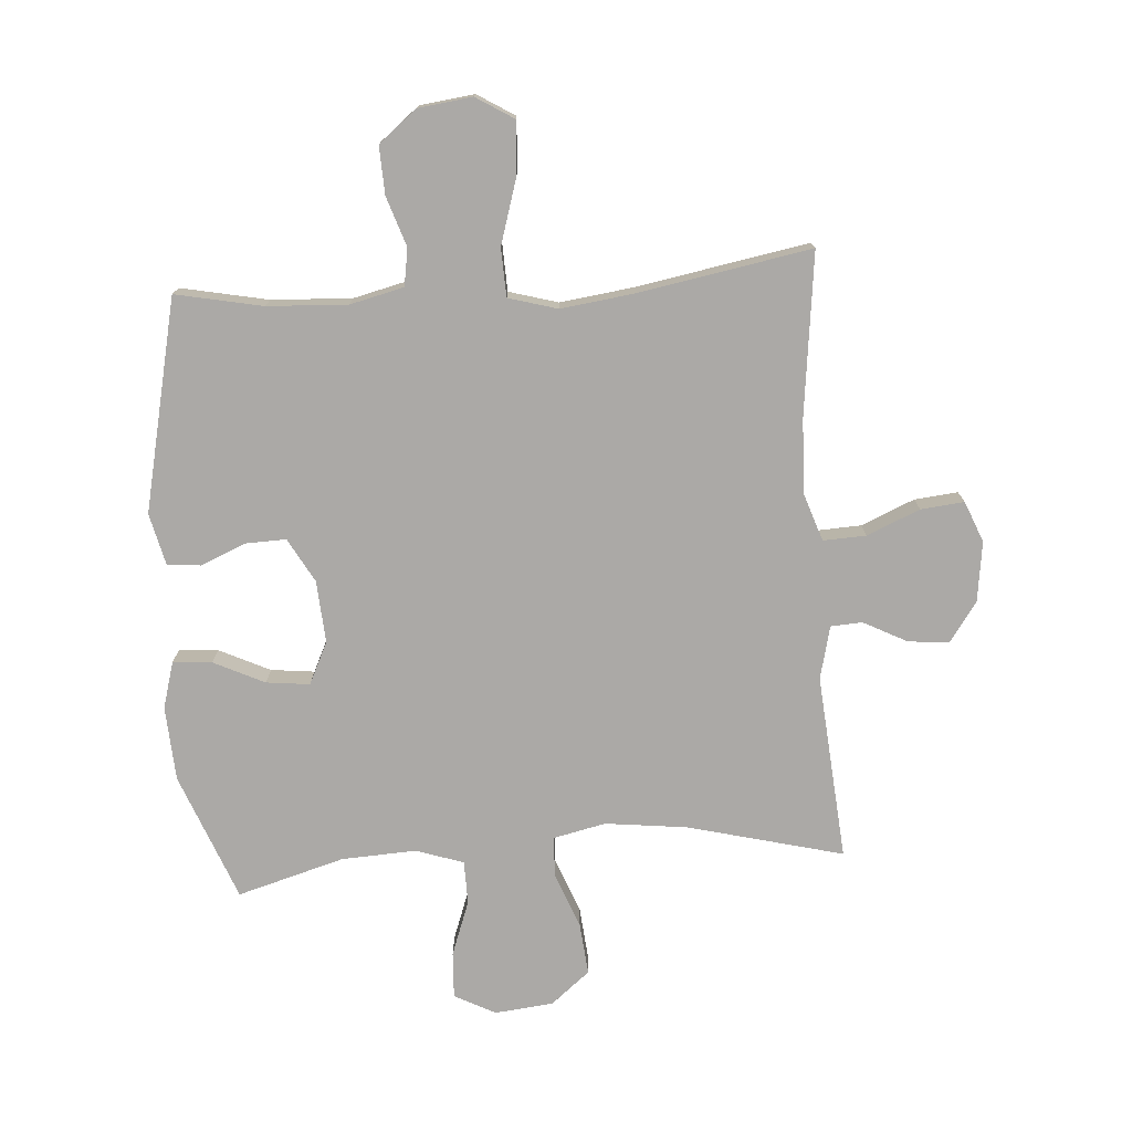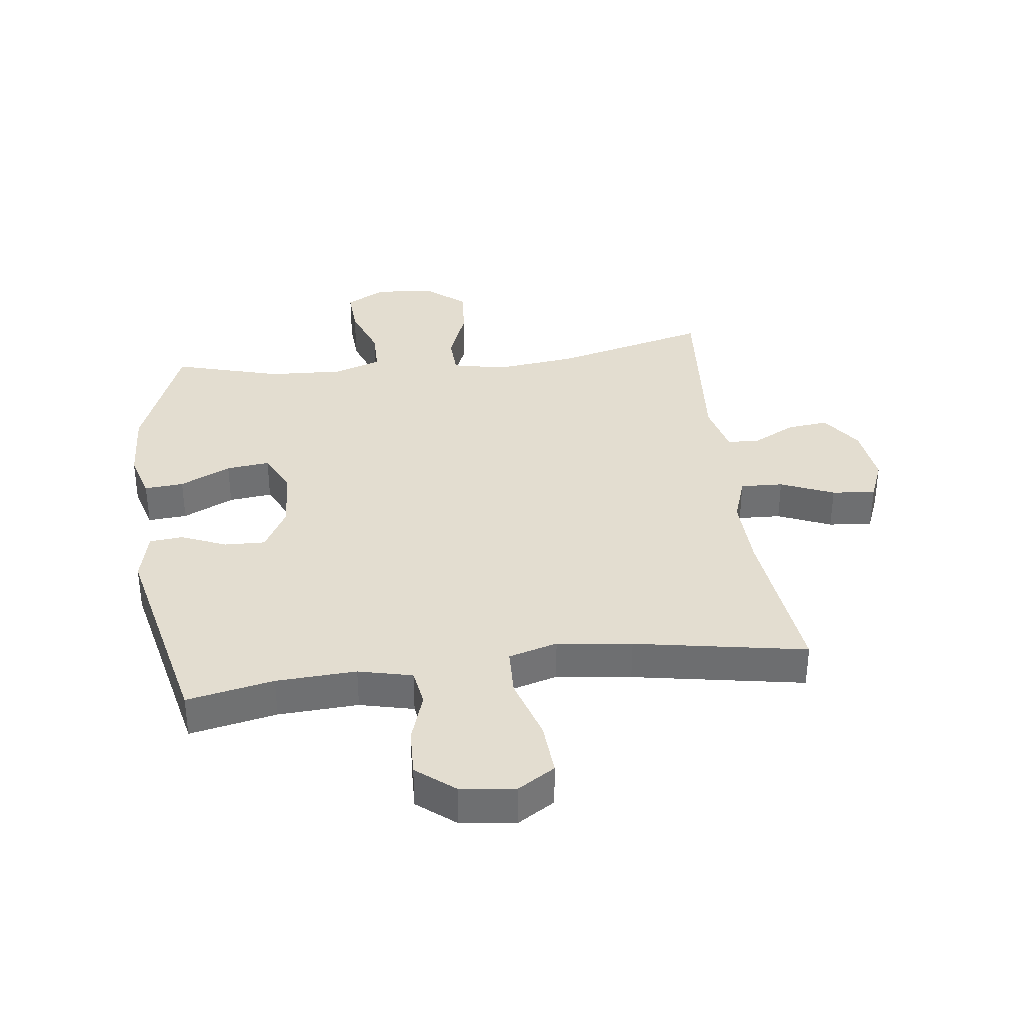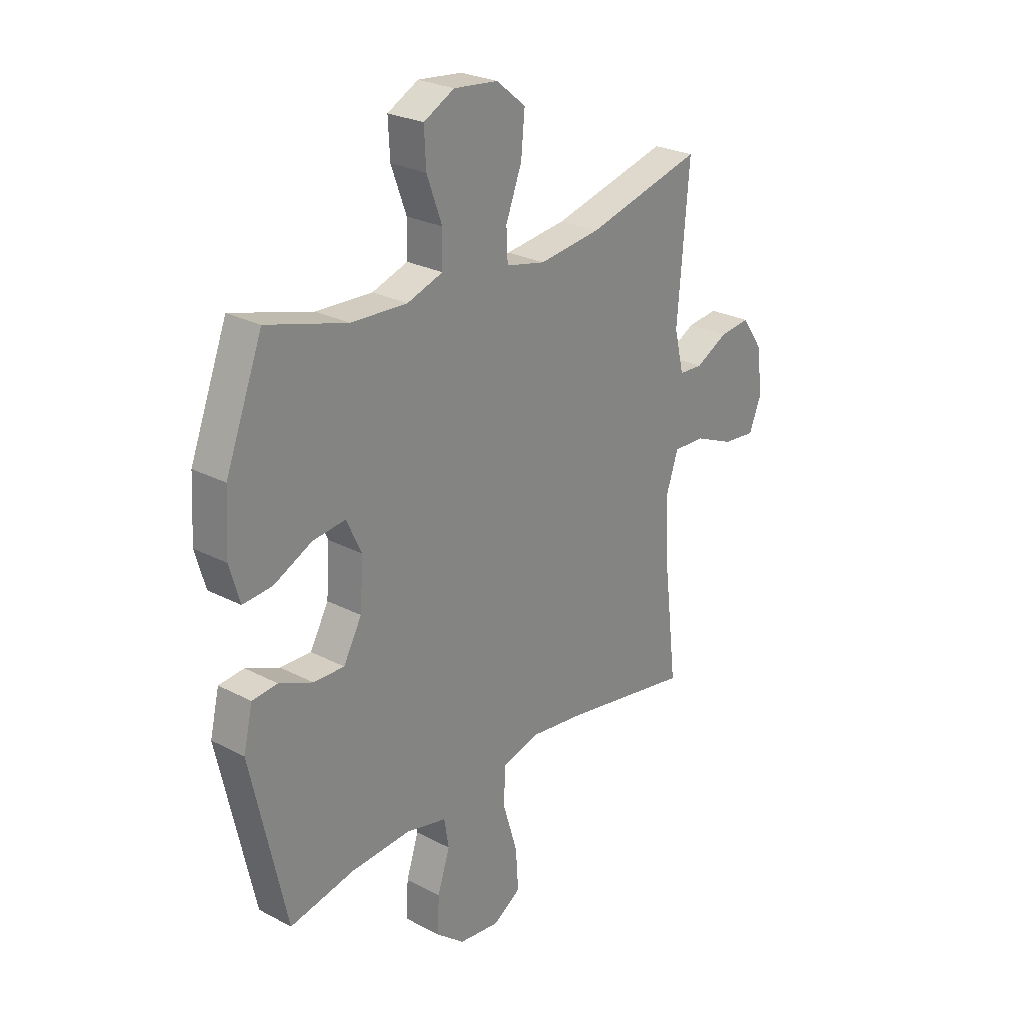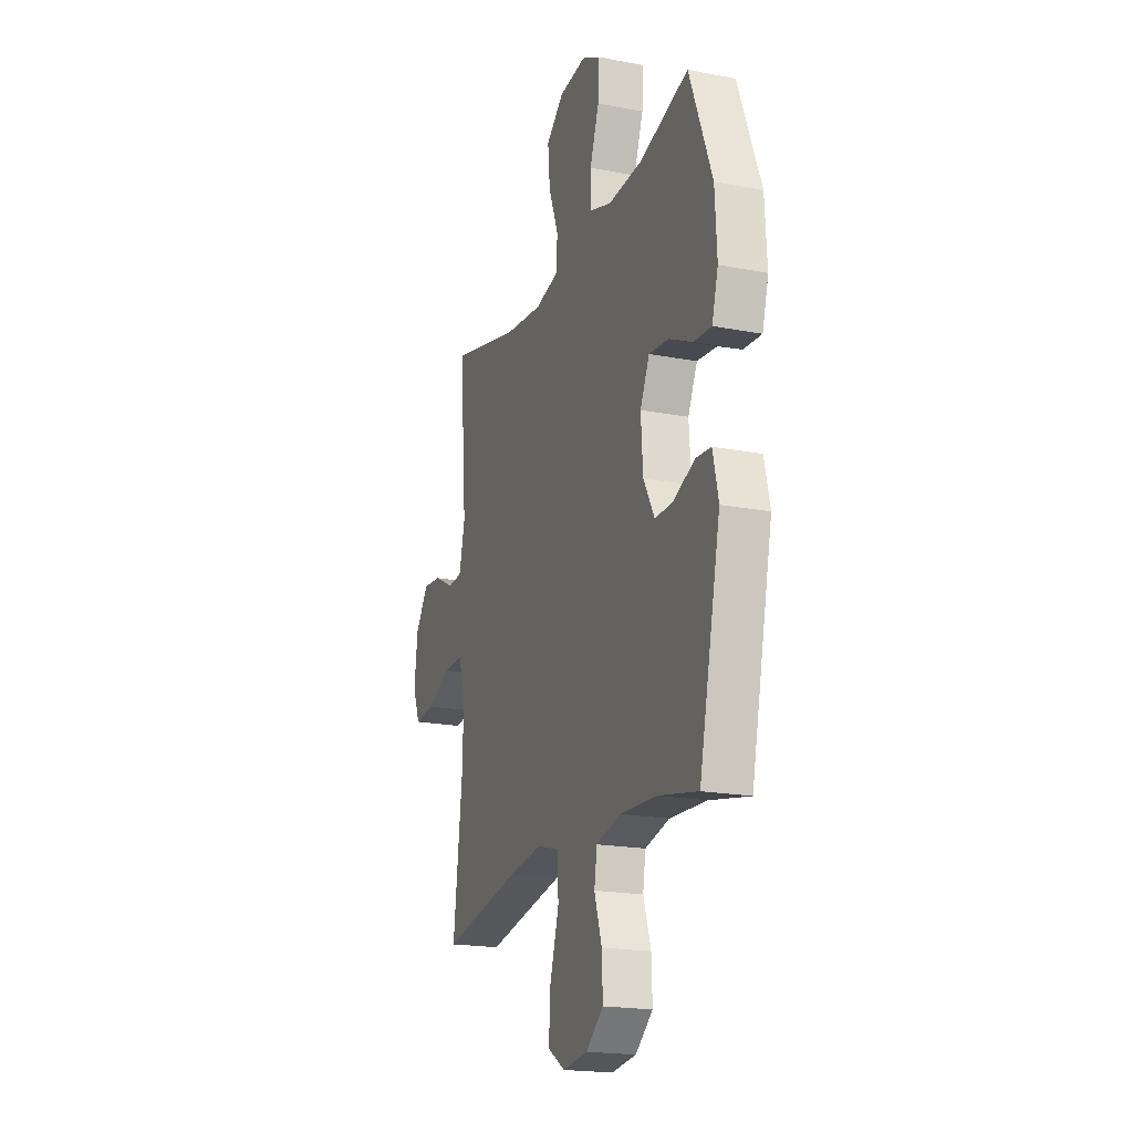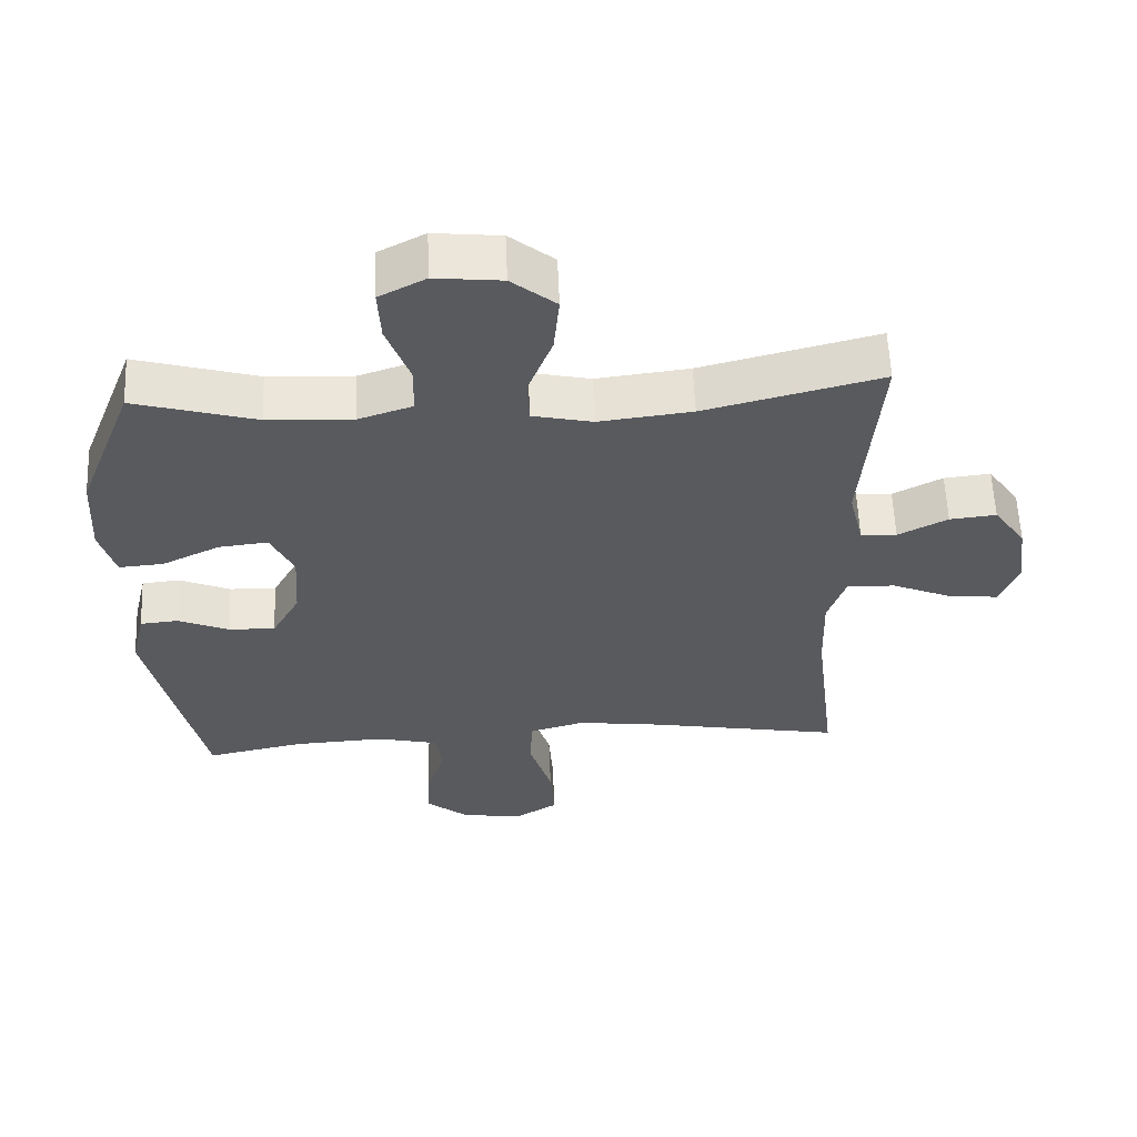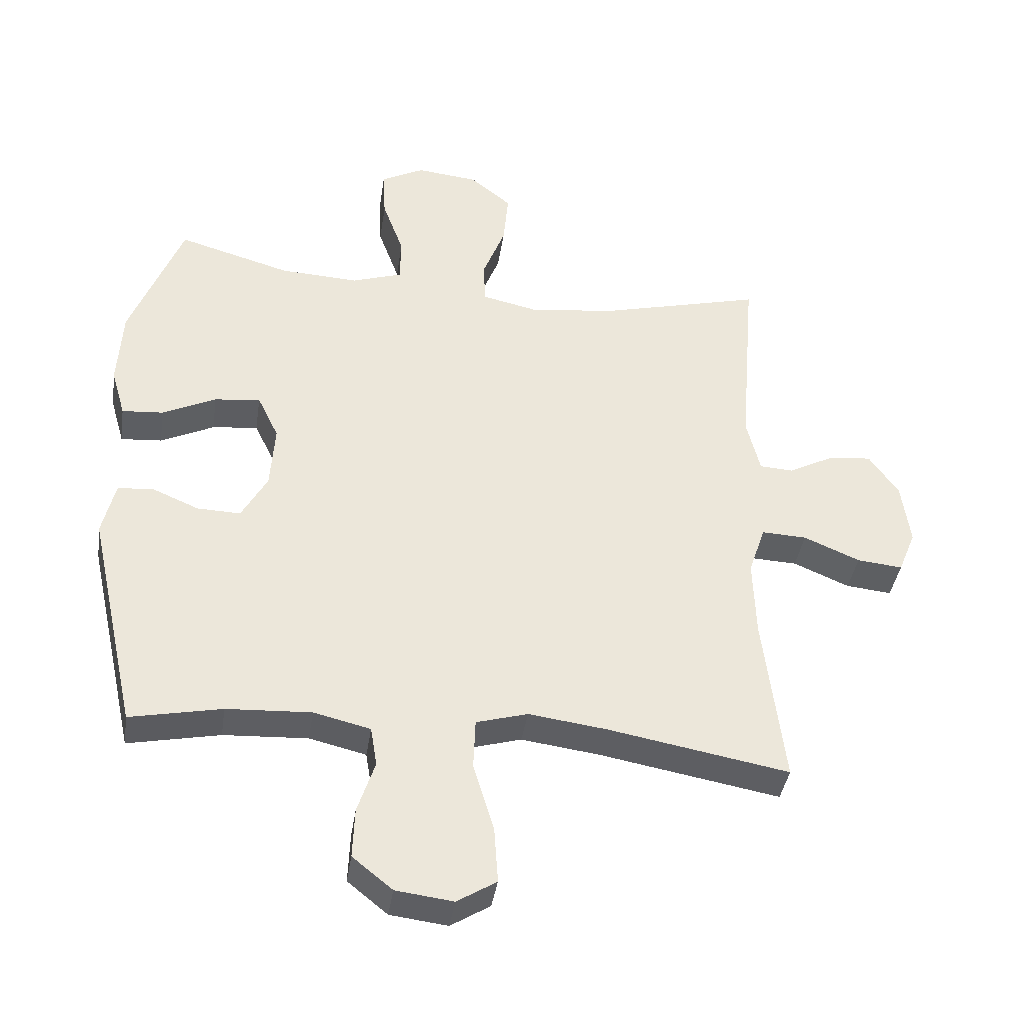
<metadata>
{"format":"obj","ext":"obj","renderer":"f3d","projection":"perspective","resolution":1024,"background":"white","views":[{"elev":-75.6,"azim":-175.9,"up":"+Y"},{"elev":35.5,"azim":172.8,"up":"+Y"},{"elev":26.0,"azim":129.7,"up":"+Z"},{"elev":-19.5,"azim":70.2,"up":"+Z"},{"elev":58.8,"azim":177.6,"up":"+Z"},{"elev":-39.3,"azim":171.5,"up":"+Z"}]}
</metadata>
<code>
v 0.5 0.07 0.5
v 0.581 0.07 0.291
v 0.588 0.07 0.169
v 0.566 0.07 0.093
v 0.502 0.07 0.098
v 0.419 0.07 0.138
v 0.348 0.07 0.146
v 0.315 0.07 0.077
v 0.322 0.07 -0.025
v 0.362 0.07 -0.097
v 0.429 0.07 -0.095
v 0.502 0.07 -0.064
v 0.557 0.07 -0.069
v 0.577 0.07 -0.154
v 0.5 0.07 -0.5
v 0.358 0.07 -0.471
v 0.227 0.07 -0.464
v 0.139 0.07 -0.485
v 0.129 0.07 -0.546
v 0.156 0.07 -0.628
v 0.159 0.07 -0.706
v 0.097 0.07 -0.756
v 0.008 0.07 -0.767
v -0.053 0.07 -0.729
v -0.047 0.07 -0.641
v -0.015 0.07 -0.536
v -0.018 0.07 -0.457
v -0.098 0.07 -0.434
v -0.22 0.07 -0.45
v -0.5 0.07 -0.5
v -0.468 0.07 -0.233
v -0.464 0.07 -0.111
v -0.49 0.07 -0.034
v -0.56 0.07 -0.037
v -0.647 0.07 -0.074
v -0.718 0.07 -0.081
v -0.745 0.07 -0.014
v -0.732 0.07 0.084
v -0.686 0.07 0.15
v -0.619 0.07 0.143
v -0.548 0.07 0.106
v -0.496 0.07 0.109
v -0.475 0.07 0.196
v -0.5 0.07 0.5
v -0.246 0.07 0.435
v -0.112 0.07 0.419
v -0.026 0.07 0.438
v -0.023 0.07 0.504
v -0.058 0.07 0.595
v -0.066 0.07 0.68
v -0.002 0.07 0.732
v 0.094 0.07 0.742
v 0.161 0.07 0.707
v 0.157 0.07 0.631
v 0.124 0.07 0.541
v 0.125 0.07 0.47
v 0.203 0.07 0.444
v 0.325 0.07 0.45
v 0.5 0 0.5
v 0.581 0 0.291
v 0.588 0 0.169
v 0.566 0 0.093
v 0.502 0 0.098
v 0.419 0 0.138
v 0.348 0 0.146
v 0.315 0 0.077
v 0.322 0 -0.025
v 0.362 0 -0.097
v 0.429 0 -0.095
v 0.502 0 -0.064
v 0.557 0 -0.069
v 0.577 0 -0.154
v 0.5 0 -0.5
v 0.358 0 -0.471
v 0.227 0 -0.464
v 0.139 0 -0.485
v 0.129 0 -0.546
v 0.156 0 -0.628
v 0.159 0 -0.706
v 0.097 0 -0.756
v 0.008 0 -0.767
v -0.053 0 -0.729
v -0.047 0 -0.641
v -0.015 0 -0.536
v -0.018 0 -0.457
v -0.098 0 -0.434
v -0.22 0 -0.45
v -0.5 0 -0.5
v -0.468 0 -0.233
v -0.464 0 -0.111
v -0.49 0 -0.034
v -0.56 0 -0.037
v -0.647 0 -0.074
v -0.718 0 -0.081
v -0.745 0 -0.014
v -0.732 0 0.084
v -0.686 0 0.15
v -0.619 0 0.143
v -0.548 0 0.106
v -0.496 0 0.109
v -0.475 0 0.196
v -0.5 0 0.5
v -0.246 0 0.435
v -0.112 0 0.419
v -0.026 0 0.438
v -0.023 0 0.504
v -0.058 0 0.595
v -0.066 0 0.68
v -0.002 0 0.732
v 0.094 0 0.742
v 0.161 0 0.707
v 0.157 0 0.631
v 0.124 0 0.541
v 0.125 0 0.47
v 0.203 0 0.444
v 0.325 0 0.45
f 53 54 55
f 52 53 55
f 51 52 55
f 50 51 55
f 49 50 55
f 48 49 55
f 47 48 55 56
f 46 47 56 57
f 43 44 45
f 42 43 45 46
f 39 40 41
f 38 39 41
f 37 38 41
f 36 37 41
f 35 36 41
f 34 35 41
f 33 34 41 42
f 46 57 58
f 42 46 58
f 33 42 58
f 32 33 58
f 24 25 26
f 23 24 26
f 22 23 26
f 21 22 26
f 20 21 26
f 19 20 26
f 18 19 26 27
f 17 18 27 28
f 14 15 16
f 13 14 16
f 12 13 16
f 11 12 16
f 16 17 28
f 11 16 28
f 10 11 28
f 4 5 6
f 3 4 6
f 2 3 6
f 1 2 6
f 58 1 6
f 58 6 7
f 58 7 8
f 32 58 8
f 31 32 8
f 31 8 9
f 30 31 9
f 29 30 9
f 9 10 28 29
f 113 112 111
f 113 111 110
f 113 110 109
f 113 109 108
f 113 108 107
f 113 107 106
f 114 113 106 105
f 115 114 105 104
f 103 102 101
f 104 103 101 100
f 99 98 97
f 99 97 96
f 99 96 95
f 99 95 94
f 99 94 93
f 99 93 92
f 100 99 92 91
f 116 115 104
f 116 104 100
f 116 100 91
f 116 91 90
f 84 83 82
f 84 82 81
f 84 81 80
f 84 80 79
f 84 79 78
f 84 78 77
f 85 84 77 76
f 86 85 76 75
f 74 73 72
f 74 72 71
f 74 71 70
f 74 70 69
f 86 75 74
f 86 74 69
f 86 69 68
f 64 63 62
f 64 62 61
f 64 61 60
f 64 60 59
f 64 59 116
f 65 64 116
f 66 65 116
f 66 116 90
f 66 90 89
f 67 66 89
f 67 89 88
f 67 88 87
f 87 86 68 67
f 1 59 60 2
f 2 60 61 3
f 3 61 62 4
f 4 62 63 5
f 5 63 64 6
f 6 64 65 7
f 7 65 66 8
f 8 66 67 9
f 9 67 68 10
f 10 68 69 11
f 11 69 70 12
f 12 70 71 13
f 13 71 72 14
f 14 72 73 15
f 15 73 74 16
f 16 74 75 17
f 17 75 76 18
f 18 76 77 19
f 19 77 78 20
f 20 78 79 21
f 21 79 80 22
f 22 80 81 23
f 23 81 82 24
f 24 82 83 25
f 25 83 84 26
f 26 84 85 27
f 27 85 86 28
f 28 86 87 29
f 29 87 88 30
f 30 88 89 31
f 31 89 90 32
f 32 90 91 33
f 33 91 92 34
f 34 92 93 35
f 35 93 94 36
f 36 94 95 37
f 37 95 96 38
f 38 96 97 39
f 39 97 98 40
f 40 98 99 41
f 41 99 100 42
f 42 100 101 43
f 43 101 102 44
f 44 102 103 45
f 45 103 104 46
f 46 104 105 47
f 47 105 106 48
f 48 106 107 49
f 49 107 108 50
f 50 108 109 51
f 51 109 110 52
f 52 110 111 53
f 53 111 112 54
f 54 112 113 55
f 55 113 114 56
f 56 114 115 57
f 57 115 116 58
f 58 116 59 1

</code>
